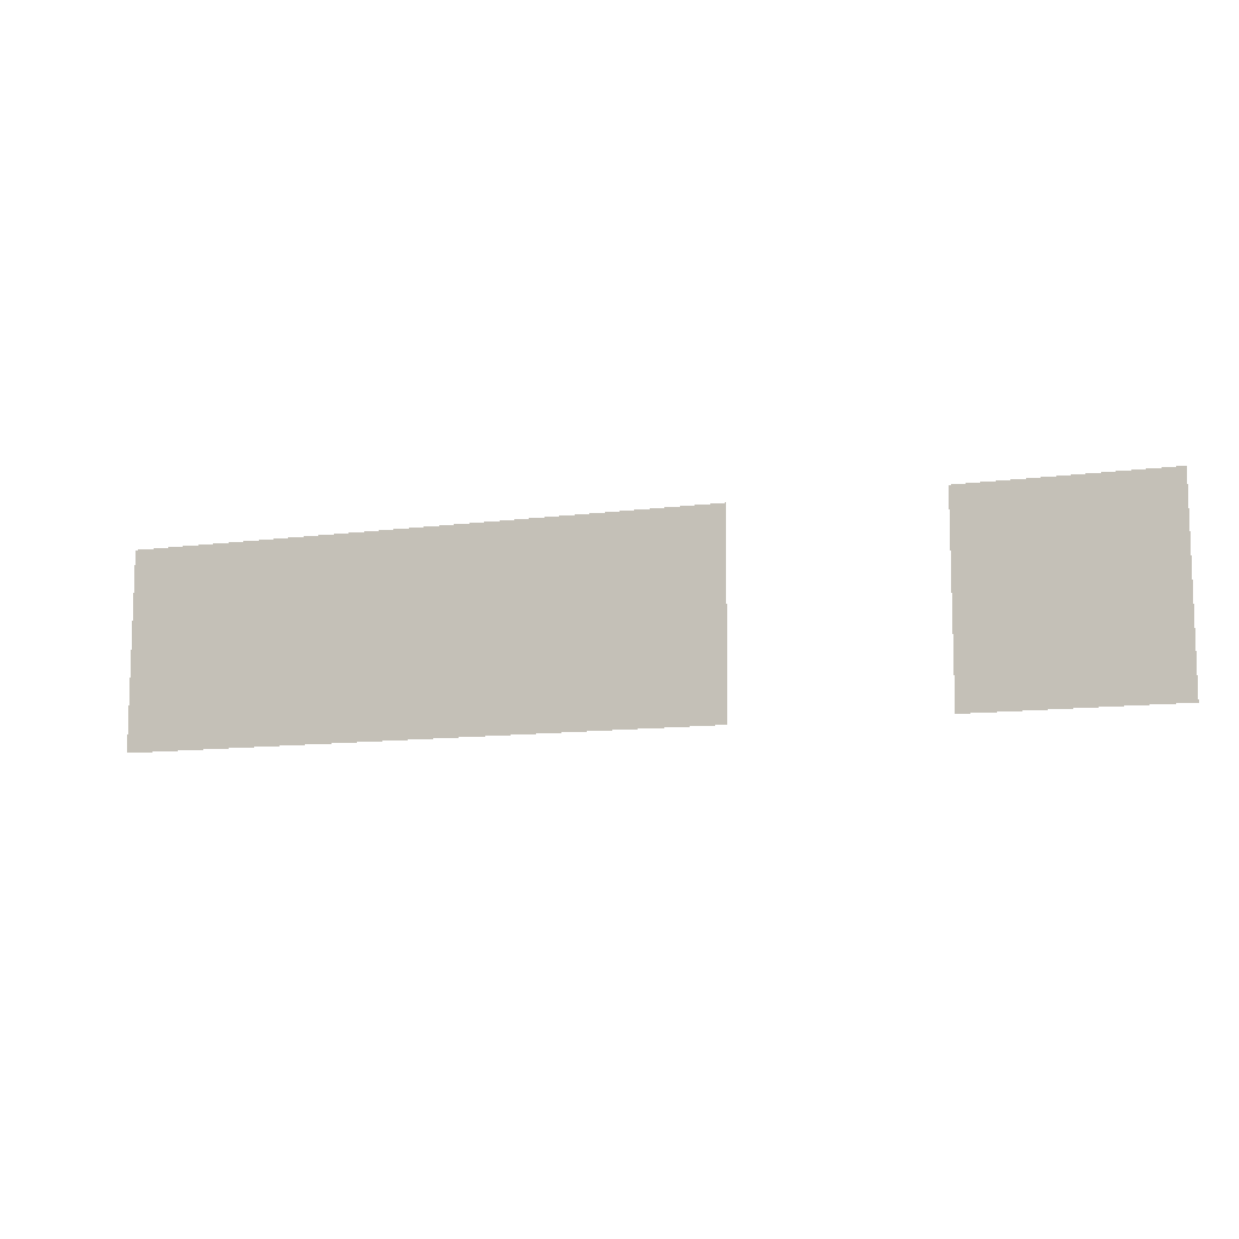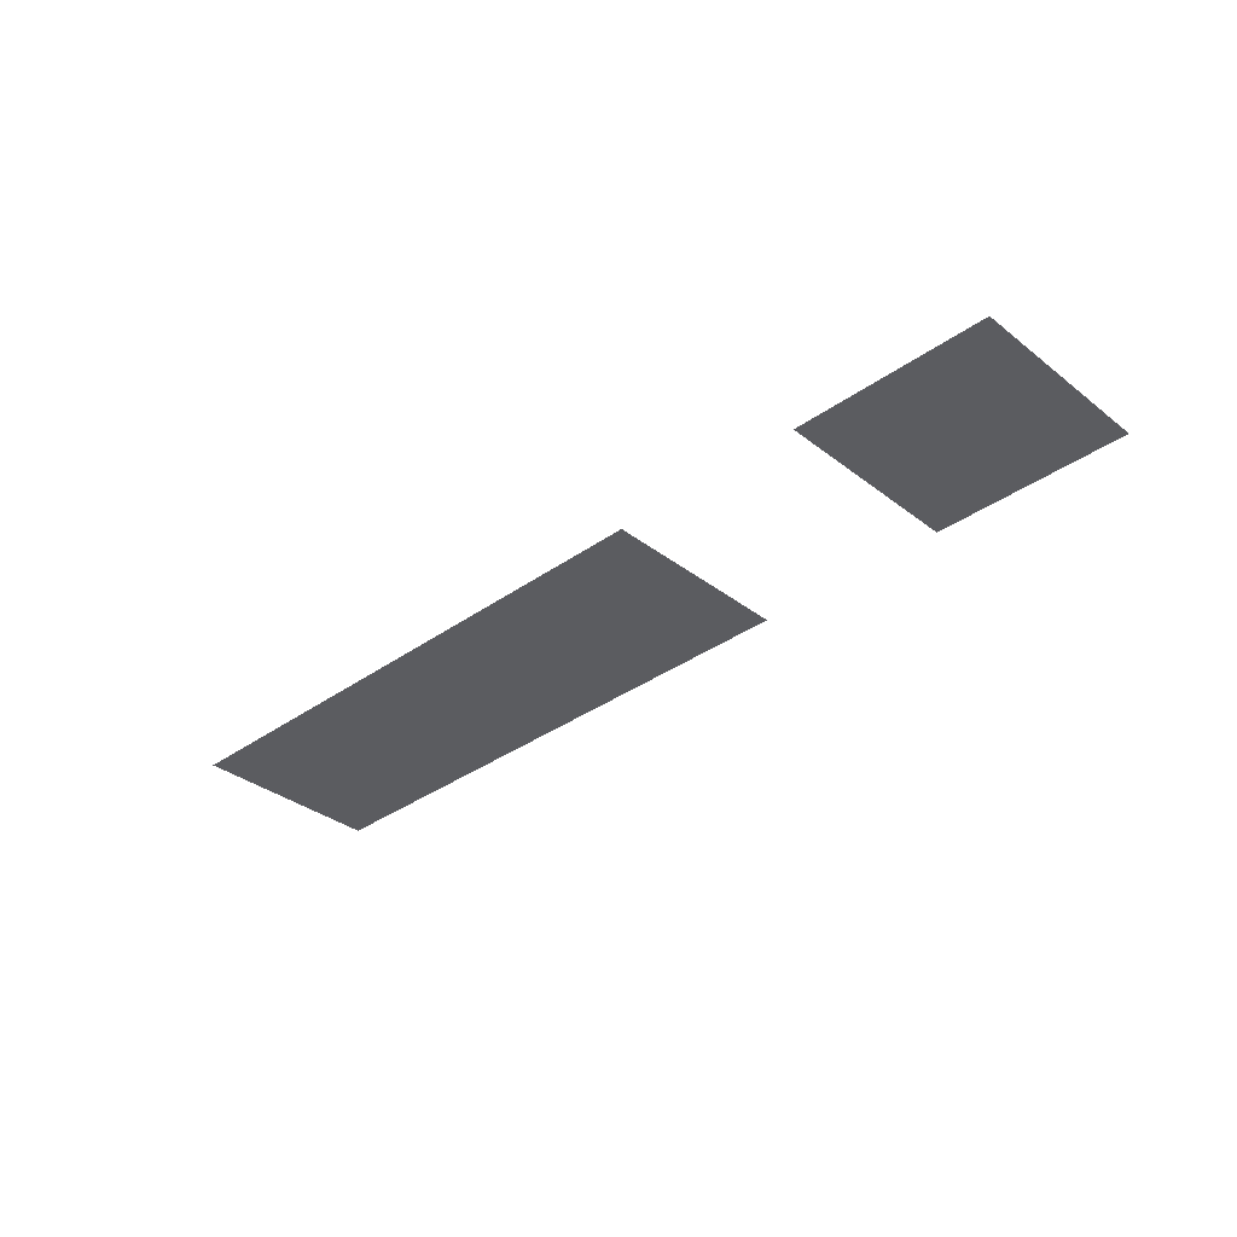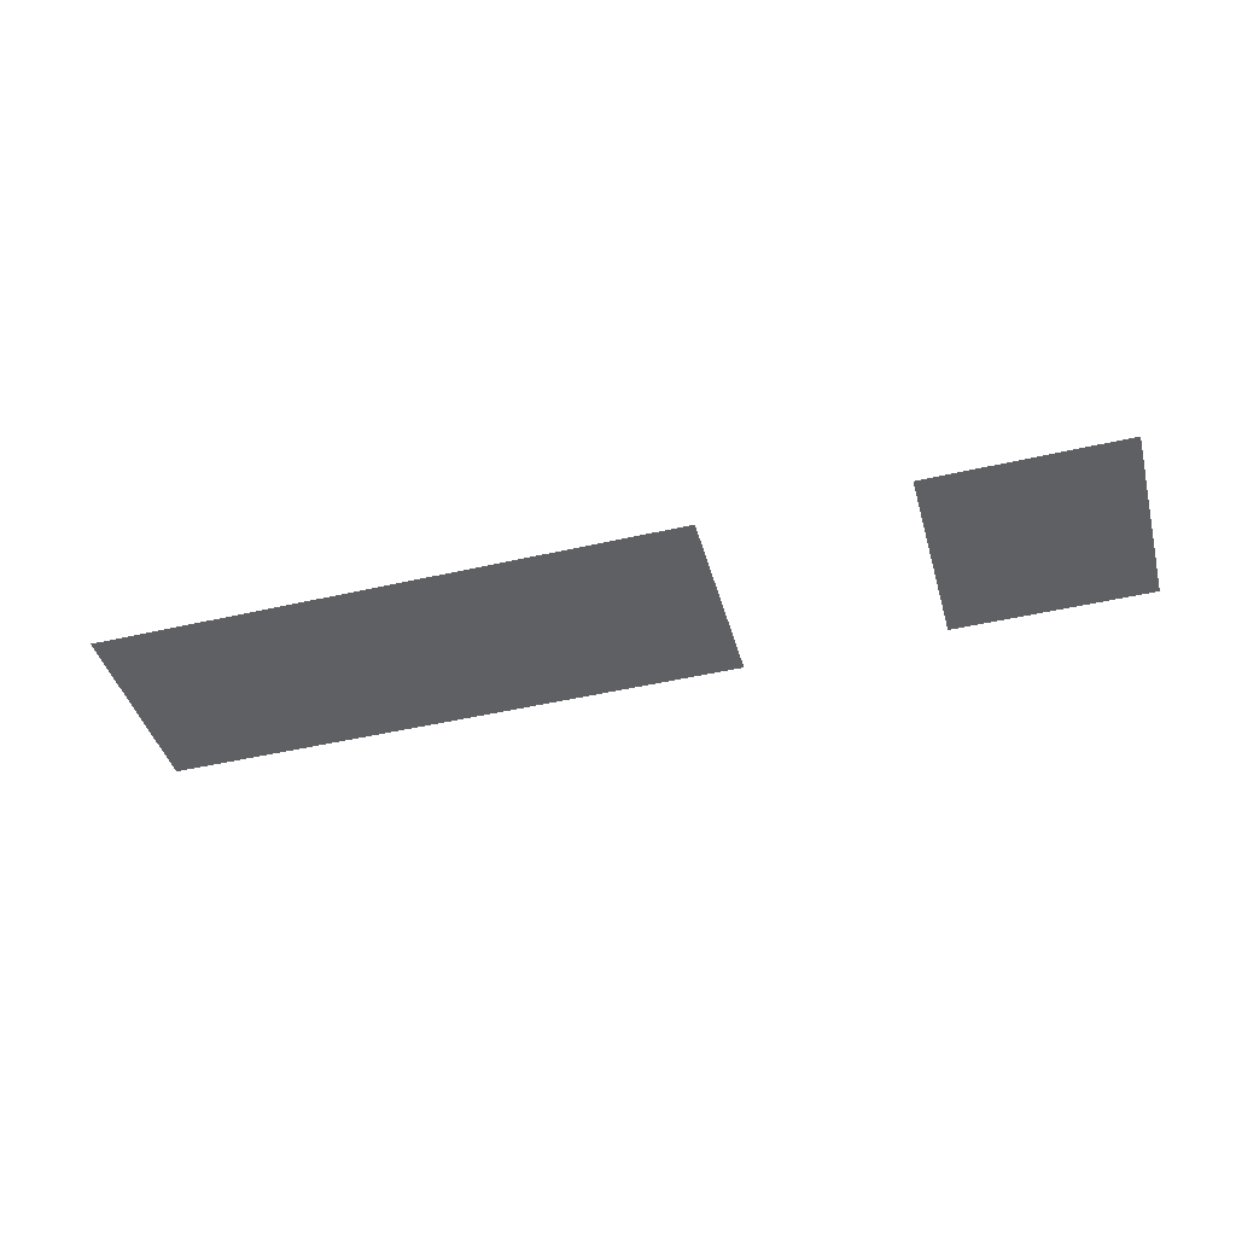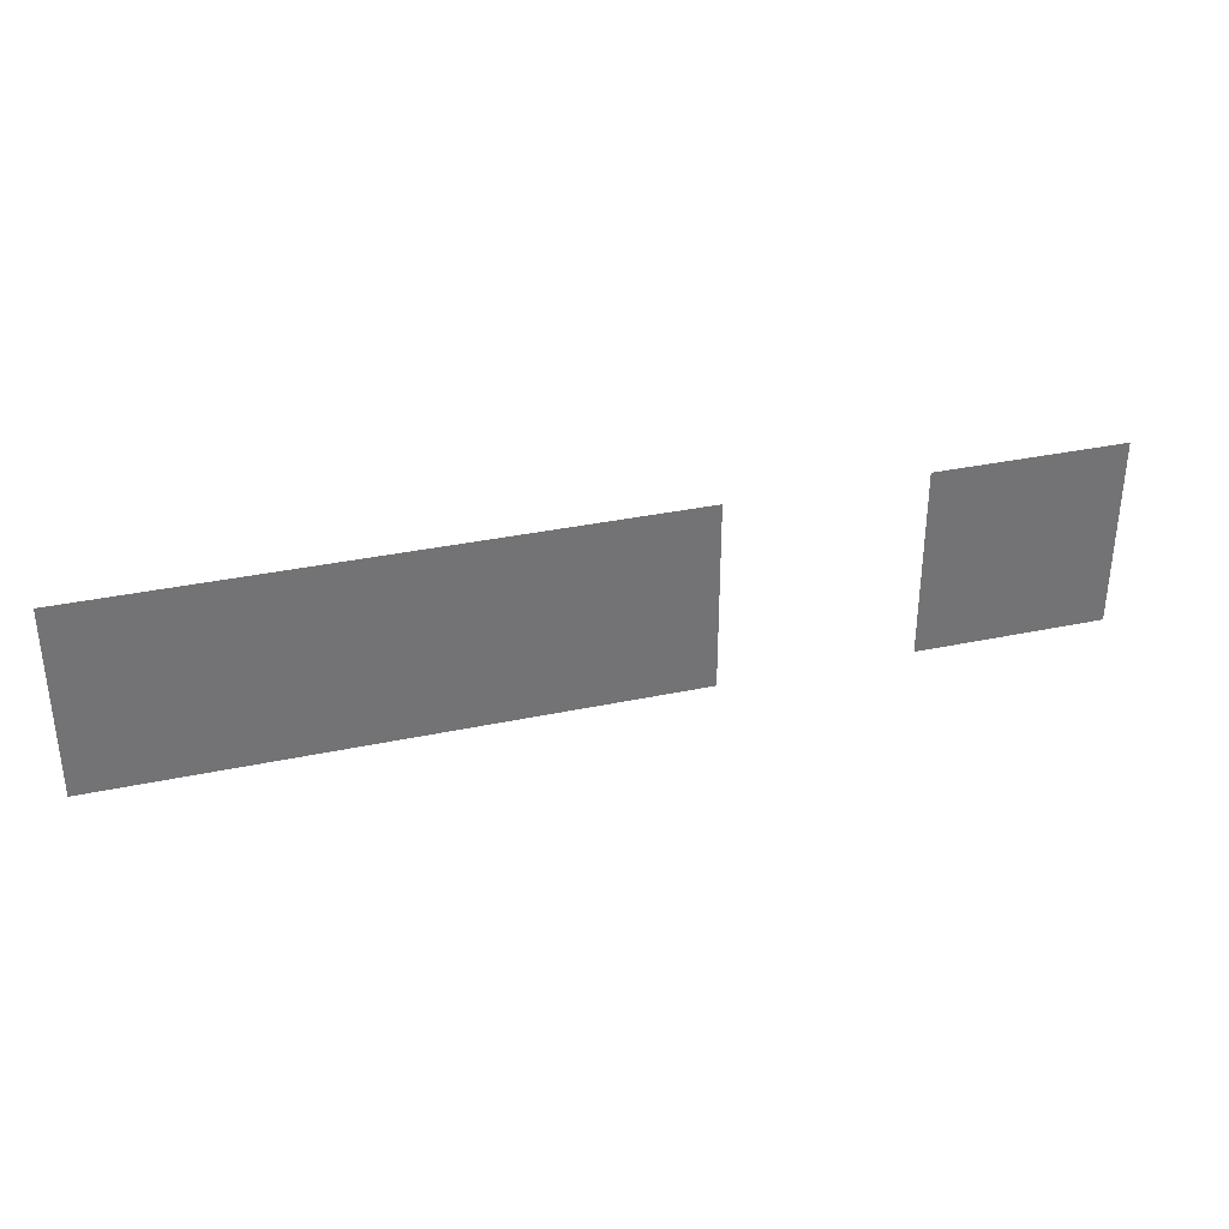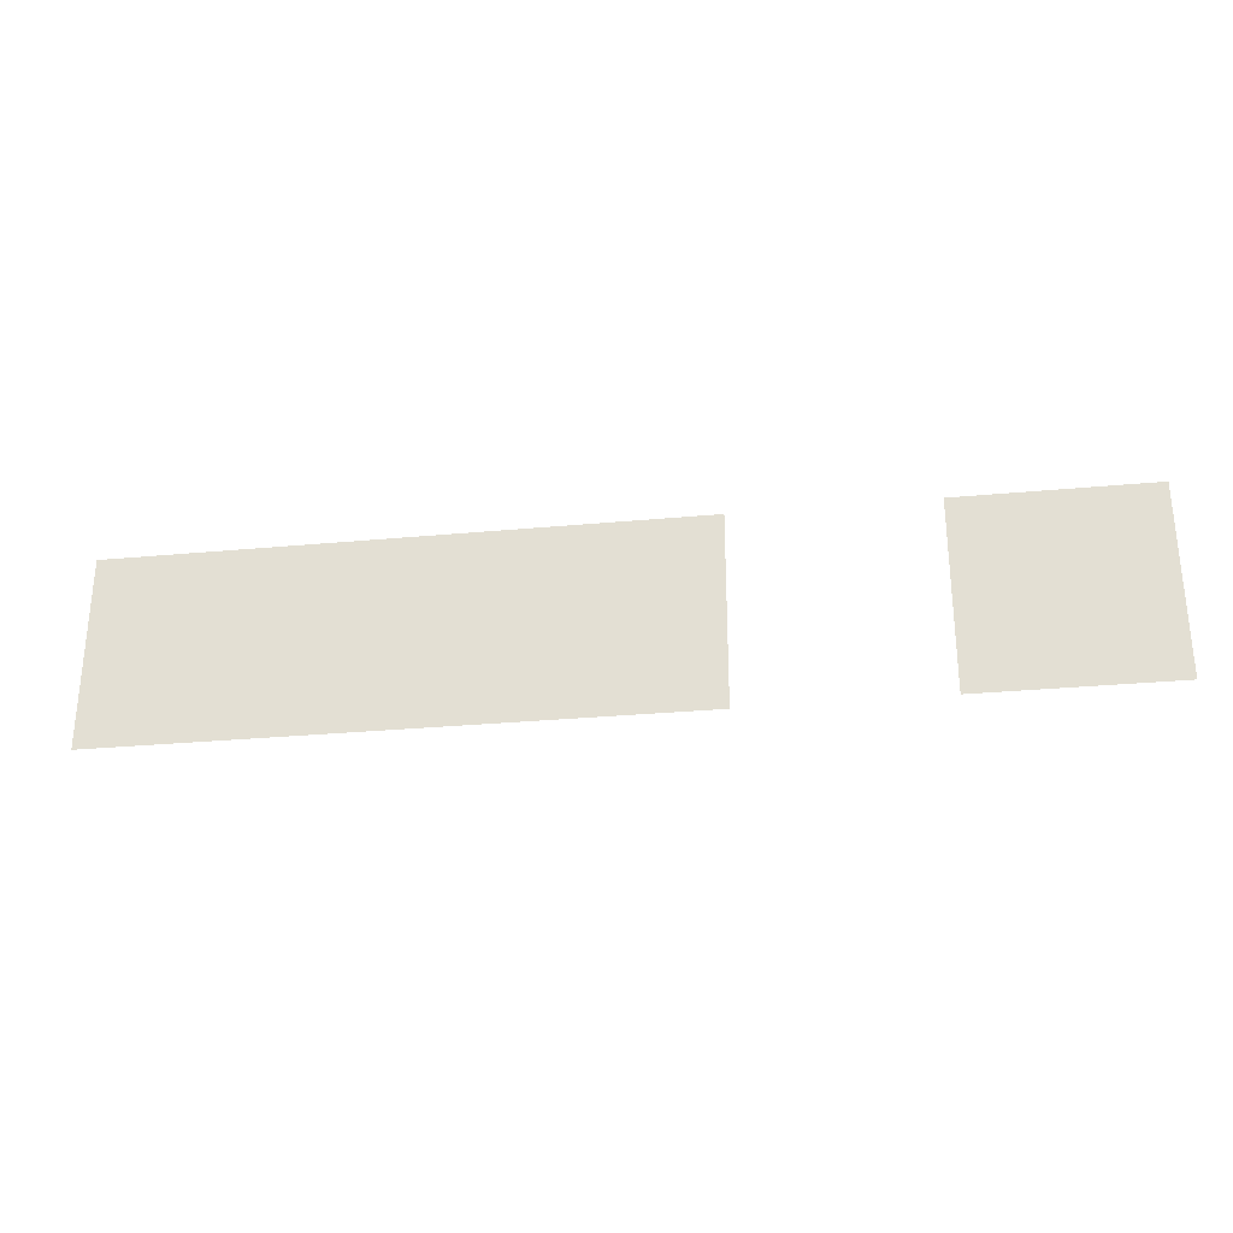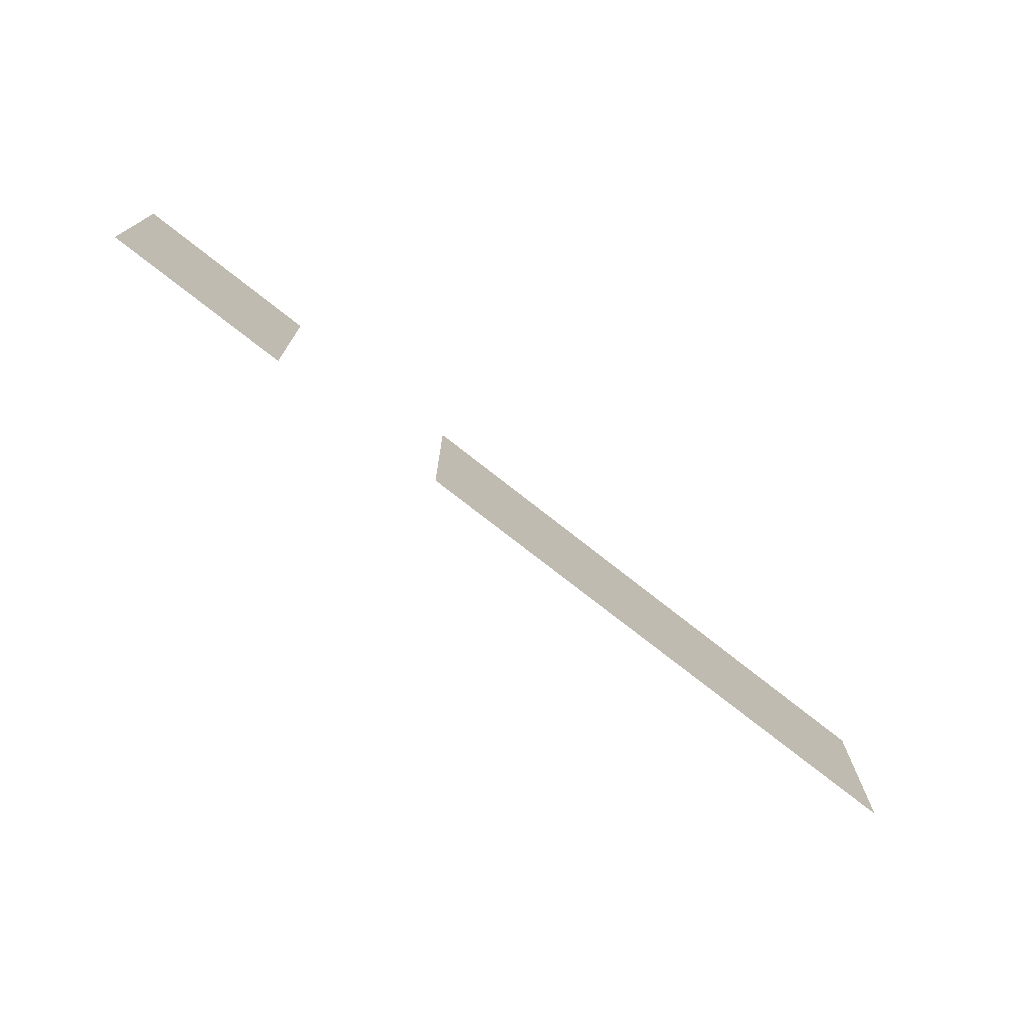
<metadata>
{"format":"obj","ext":"obj","renderer":"f3d","projection":"perspective","resolution":1024,"background":"white","views":[{"elev":-10.9,"azim":18.7,"up":"+Y"},{"elev":-34.5,"azim":43.9,"up":"+Z"},{"elev":-43.7,"azim":15.4,"up":"+Z"},{"elev":34.3,"azim":-16.0,"up":"+Y"},{"elev":-29.0,"azim":8.0,"up":"+Y"},{"elev":-74.1,"azim":141.6,"up":"+Y"}]}
</metadata>
<code>
v -100 -185 0
v -101 -185 0
v -101 -184 0
v -100 -184 0
v -102 -185 0
v -103 -185 0
v -103 -184 0
v -102 -184 0
v -103 -185 0
v -104 -185 0
v -104 -184 0
v -103 -184 0
v -104 -185 0
v -105 -185 0
v -105 -184 0
v -104 -184 0
g map3_mesh_0087
f 1 2 3 4
f 5 6 7 8
f 9 10 11 12
f 13 14 15 16

</code>
